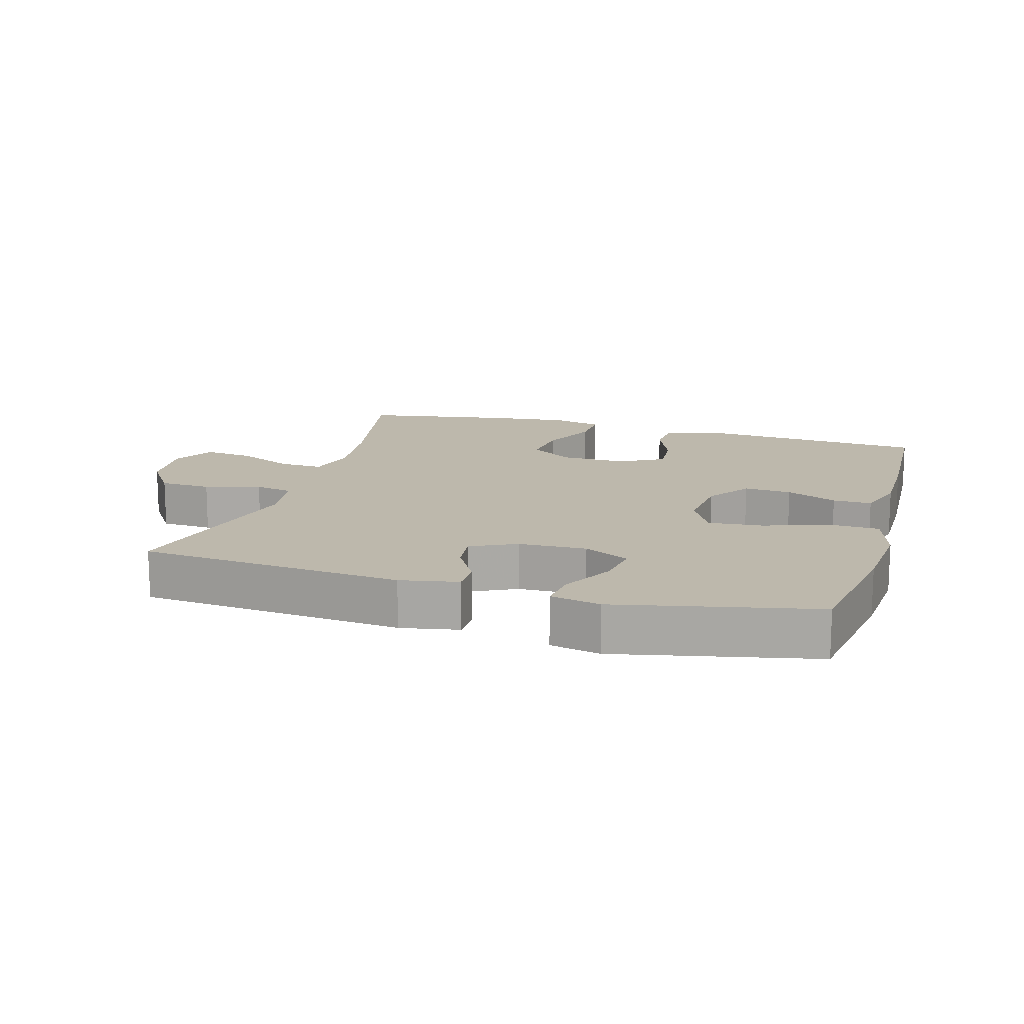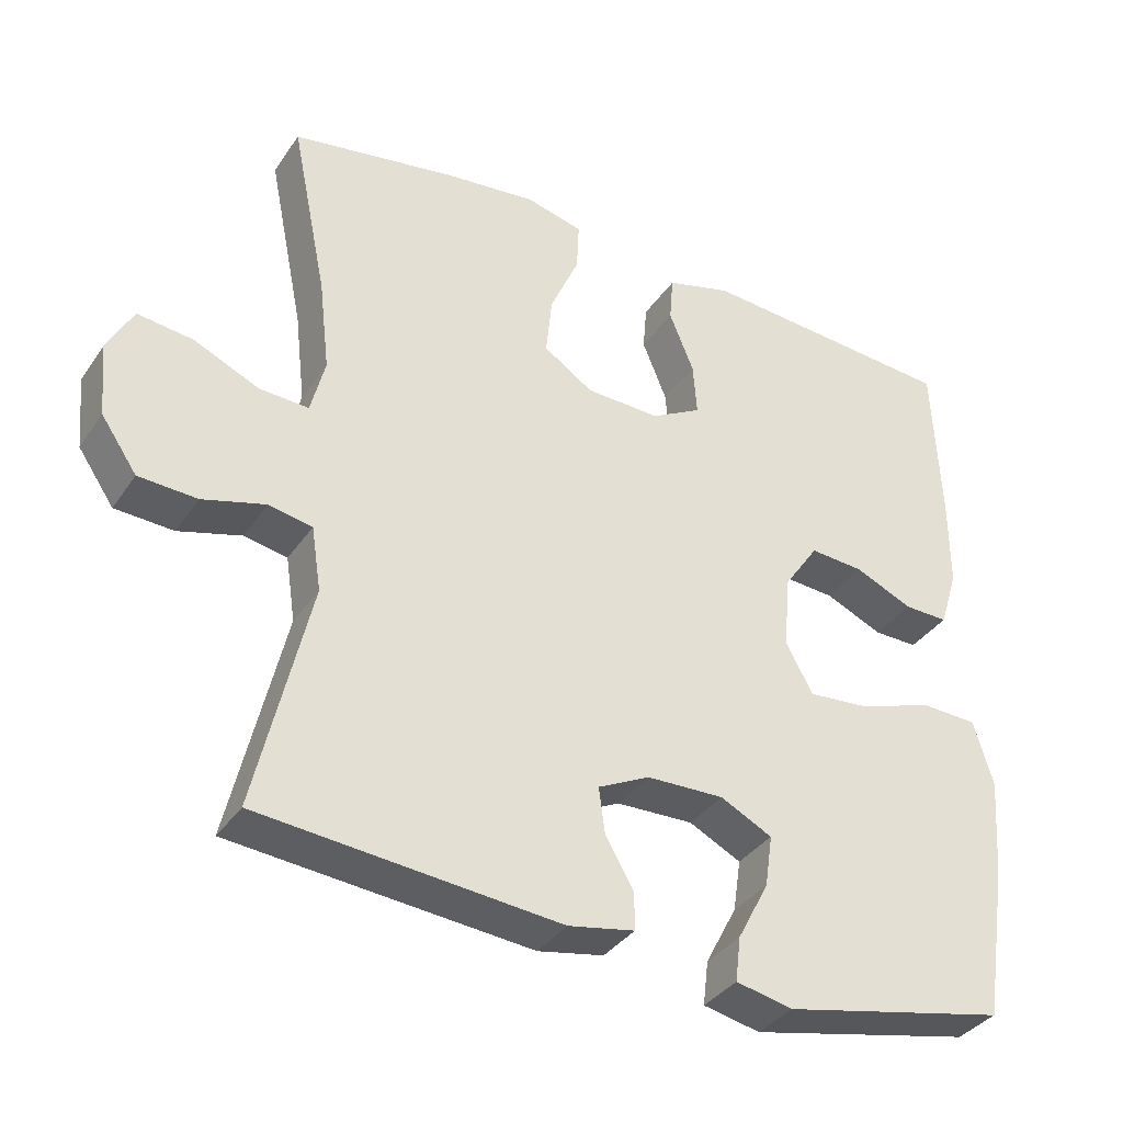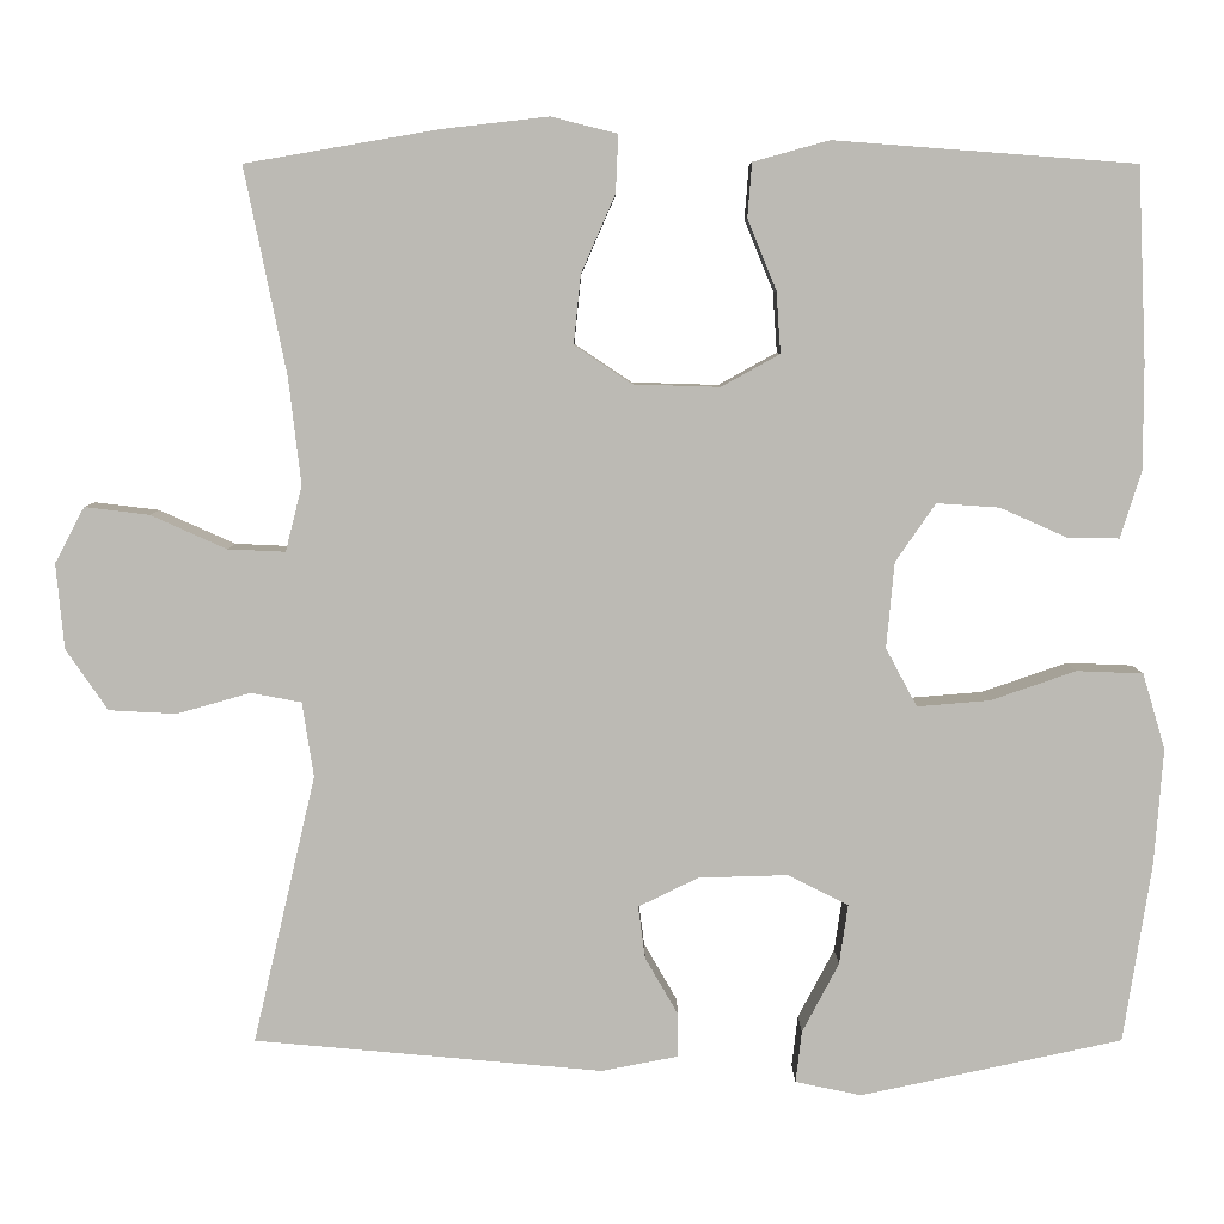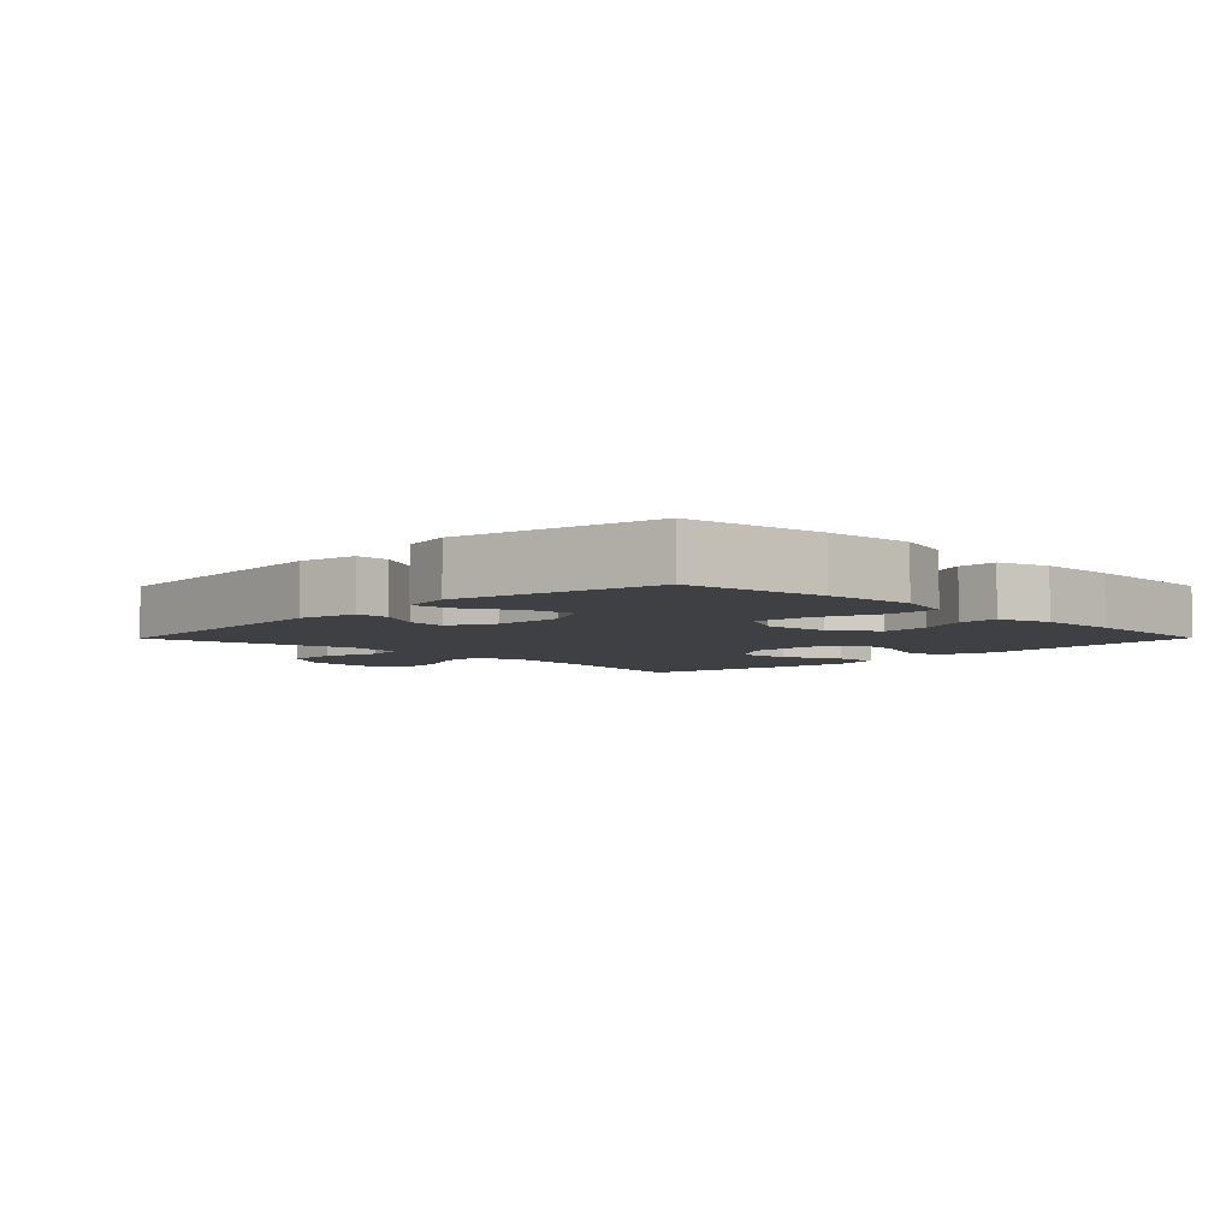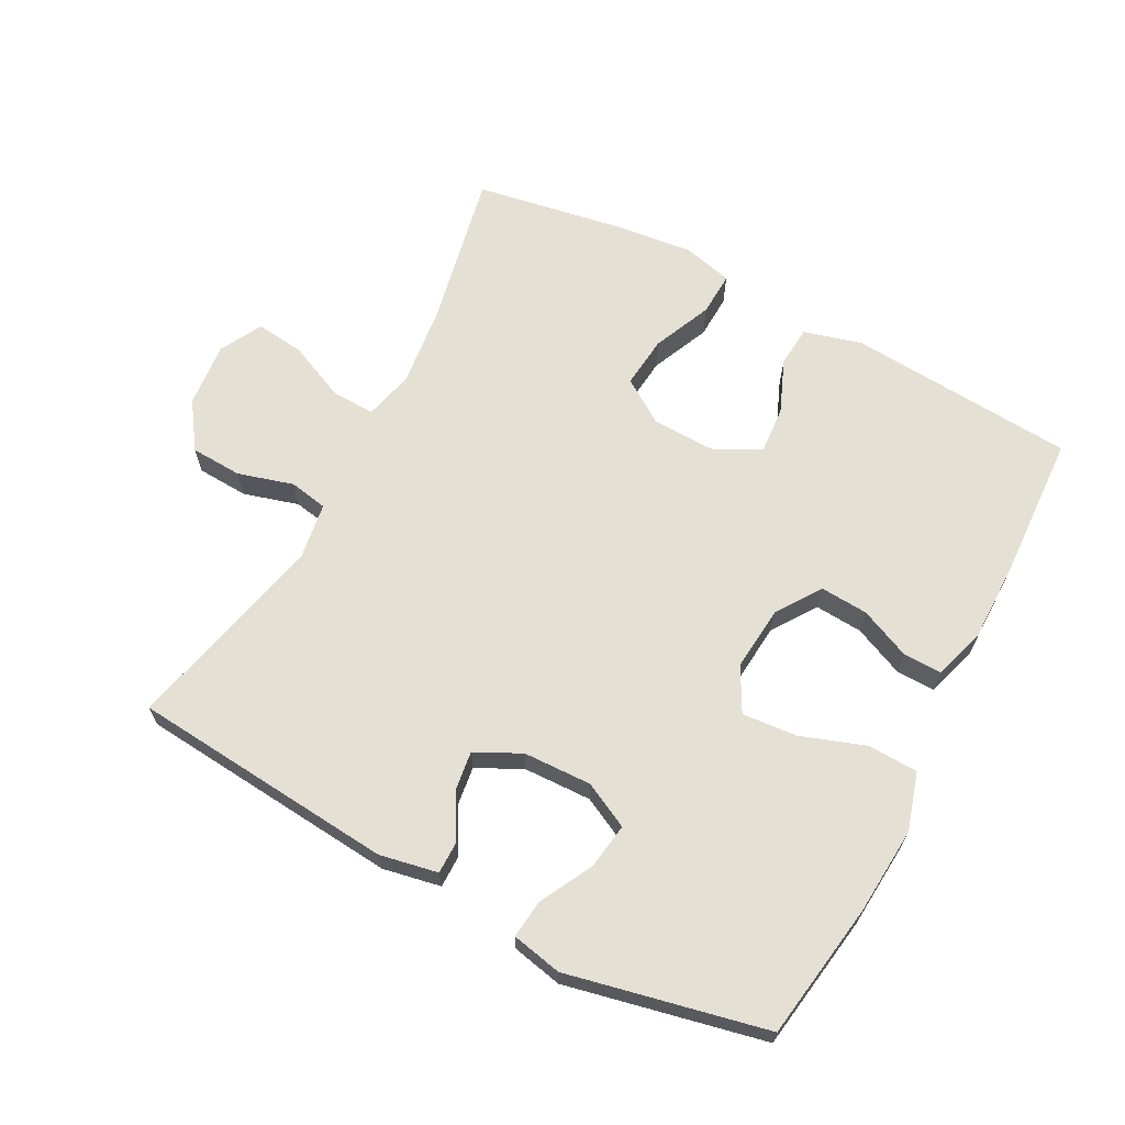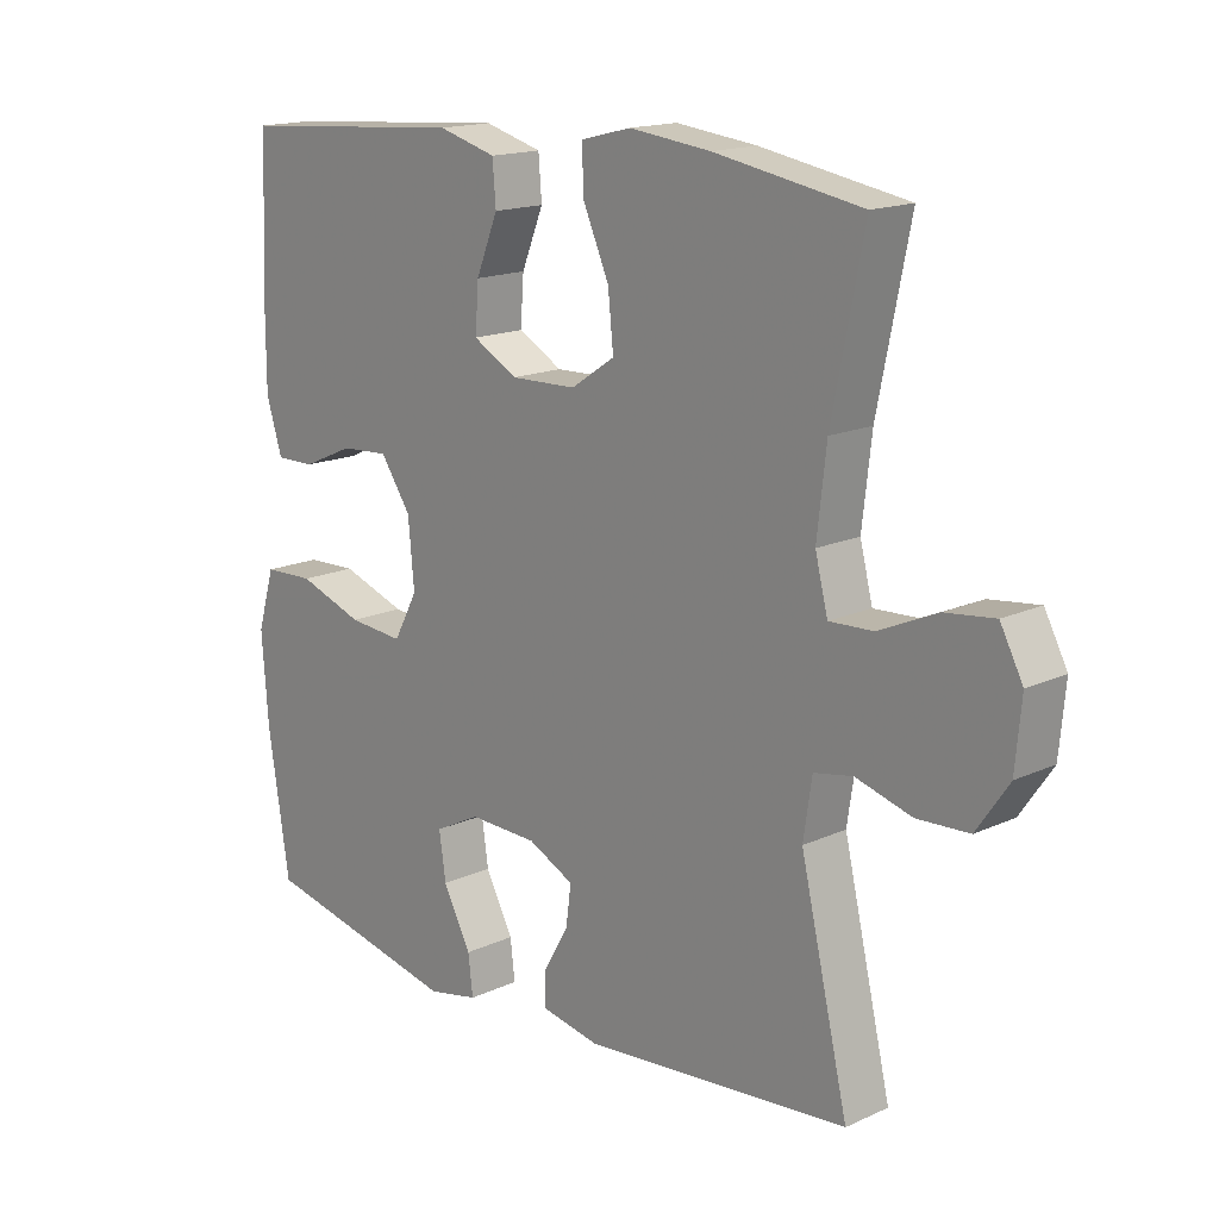
<metadata>
{"format":"obj","ext":"obj","renderer":"f3d","projection":"perspective","resolution":1024,"background":"white","views":[{"elev":14.8,"azim":-163.7,"up":"+Y"},{"elev":-35.9,"azim":150.2,"up":"+Z"},{"elev":6.5,"azim":179.9,"up":"+Z"},{"elev":-5.1,"azim":-134.7,"up":"+Y"},{"elev":65.9,"azim":-152.2,"up":"+Y"},{"elev":16.2,"azim":46.7,"up":"+Z"}]}
</metadata>
<code>
v 0.5 0.07 -0.5
v 0.1 0.07 -0.536
v 0.012 0.07 -0.519
v 0.012 0.07 -0.469
v 0.05 0.07 -0.403
v 0.058 0.07 -0.343
v -0.011 0.07 -0.309
v -0.114 0.07 -0.306
v -0.183 0.07 -0.341
v -0.173 0.07 -0.41
v -0.131 0.07 -0.49
v -0.124 0.07 -0.549
v -0.2 0.07 -0.565
v -0.5 0.07 -0.5
v -0.532 0.07 -0.293
v -0.542 0.07 -0.16
v -0.516 0.07 -0.073
v -0.44 0.07 -0.07
v -0.342 0.07 -0.104
v -0.259 0.07 -0.111
v -0.223 0.07 -0.044
v -0.232 0.07 0.054
v -0.278 0.07 0.121
v -0.35 0.07 0.116
v -0.427 0.07 0.082
v -0.486 0.07 0.081
v -0.51 0.07 0.158
v -0.51 0.07 0.279
v -0.5 0.07 0.5
v -0.155 0.07 0.526
v -0.068 0.07 0.502
v -0.063 0.07 0.44
v -0.096 0.07 0.359
v -0.101 0.07 0.289
v -0.034 0.07 0.252
v 0.065 0.07 0.255
v 0.131 0.07 0.299
v 0.123 0.07 0.378
v 0.084 0.07 0.467
v 0.081 0.07 0.533
v 0.157 0.07 0.552
v 0.279 0.07 0.538
v 0.5 0.07 0.5
v 0.452 0.07 0.263
v 0.438 0.07 0.141
v 0.457 0.07 0.066
v 0.523 0.07 0.069
v 0.61 0.07 0.108
v 0.684 0.07 0.117
v 0.718 0.07 0.053
v 0.709 0.07 -0.045
v 0.661 0.07 -0.115
v 0.583 0.07 -0.119
v 0.499 0.07 -0.095
v 0.441 0.07 -0.106
v 0.428 0.07 -0.192
v 0.5 0 -0.5
v 0.1 0 -0.536
v 0.012 0 -0.519
v 0.012 0 -0.469
v 0.05 0 -0.403
v 0.058 0 -0.343
v -0.011 0 -0.309
v -0.114 0 -0.306
v -0.183 0 -0.341
v -0.173 0 -0.41
v -0.131 0 -0.49
v -0.124 0 -0.549
v -0.2 0 -0.565
v -0.5 0 -0.5
v -0.532 0 -0.293
v -0.542 0 -0.16
v -0.516 0 -0.073
v -0.44 0 -0.07
v -0.342 0 -0.104
v -0.259 0 -0.111
v -0.223 0 -0.044
v -0.232 0 0.054
v -0.278 0 0.121
v -0.35 0 0.116
v -0.427 0 0.082
v -0.486 0 0.081
v -0.51 0 0.158
v -0.51 0 0.279
v -0.5 0 0.5
v -0.155 0 0.526
v -0.068 0 0.502
v -0.063 0 0.44
v -0.096 0 0.359
v -0.101 0 0.289
v -0.034 0 0.252
v 0.065 0 0.255
v 0.131 0 0.299
v 0.123 0 0.378
v 0.084 0 0.467
v 0.081 0 0.533
v 0.157 0 0.552
v 0.279 0 0.538
v 0.5 0 0.5
v 0.452 0 0.263
v 0.438 0 0.141
v 0.457 0 0.066
v 0.523 0 0.069
v 0.61 0 0.108
v 0.684 0 0.117
v 0.718 0 0.053
v 0.709 0 -0.045
v 0.661 0 -0.115
v 0.583 0 -0.119
v 0.499 0 -0.095
v 0.441 0 -0.106
v 0.428 0 -0.192
f 51 52 53 54
f 51 54 55
f 50 51 55
f 47 48 49 50
f 46 47 50 55
f 45 46 55 56
f 41 42 43 44
f 41 44 45
f 38 39 40 41
f 37 38 41 45
f 36 37 45 56
f 30 31 32 33
f 30 33 34
f 29 30 34
f 28 29 34 35
f 24 25 26 27
f 23 24 27 28
f 16 17 18 19
f 16 19 20
f 15 16 20
f 14 15 20
f 13 14 20
f 10 11 12 13
f 9 10 13 20
f 8 9 20 21
f 2 3 4 5
f 2 5 6
f 1 2 6
f 35 36 56 1
f 23 28 35
f 22 23 35 1
f 7 8 21 22
f 1 6 7 22
f 110 109 108 107
f 111 110 107
f 111 107 106
f 106 105 104 103
f 111 106 103 102
f 112 111 102 101
f 100 99 98 97
f 101 100 97
f 97 96 95 94
f 101 97 94 93
f 112 101 93 92
f 89 88 87 86
f 90 89 86
f 90 86 85
f 91 90 85 84
f 83 82 81 80
f 84 83 80 79
f 75 74 73 72
f 76 75 72
f 76 72 71
f 76 71 70
f 76 70 69
f 69 68 67 66
f 76 69 66 65
f 77 76 65 64
f 61 60 59 58
f 62 61 58
f 62 58 57
f 57 112 92 91
f 91 84 79
f 57 91 79 78
f 78 77 64 63
f 78 63 62 57
f 1 57 58 2
f 2 58 59 3
f 3 59 60 4
f 4 60 61 5
f 5 61 62 6
f 6 62 63 7
f 7 63 64 8
f 8 64 65 9
f 9 65 66 10
f 10 66 67 11
f 11 67 68 12
f 12 68 69 13
f 13 69 70 14
f 14 70 71 15
f 15 71 72 16
f 16 72 73 17
f 17 73 74 18
f 18 74 75 19
f 19 75 76 20
f 20 76 77 21
f 21 77 78 22
f 22 78 79 23
f 23 79 80 24
f 24 80 81 25
f 25 81 82 26
f 26 82 83 27
f 27 83 84 28
f 28 84 85 29
f 29 85 86 30
f 30 86 87 31
f 31 87 88 32
f 32 88 89 33
f 33 89 90 34
f 34 90 91 35
f 35 91 92 36
f 36 92 93 37
f 37 93 94 38
f 38 94 95 39
f 39 95 96 40
f 40 96 97 41
f 41 97 98 42
f 42 98 99 43
f 43 99 100 44
f 44 100 101 45
f 45 101 102 46
f 46 102 103 47
f 47 103 104 48
f 48 104 105 49
f 49 105 106 50
f 50 106 107 51
f 51 107 108 52
f 52 108 109 53
f 53 109 110 54
f 54 110 111 55
f 55 111 112 56
f 56 112 57 1

</code>
